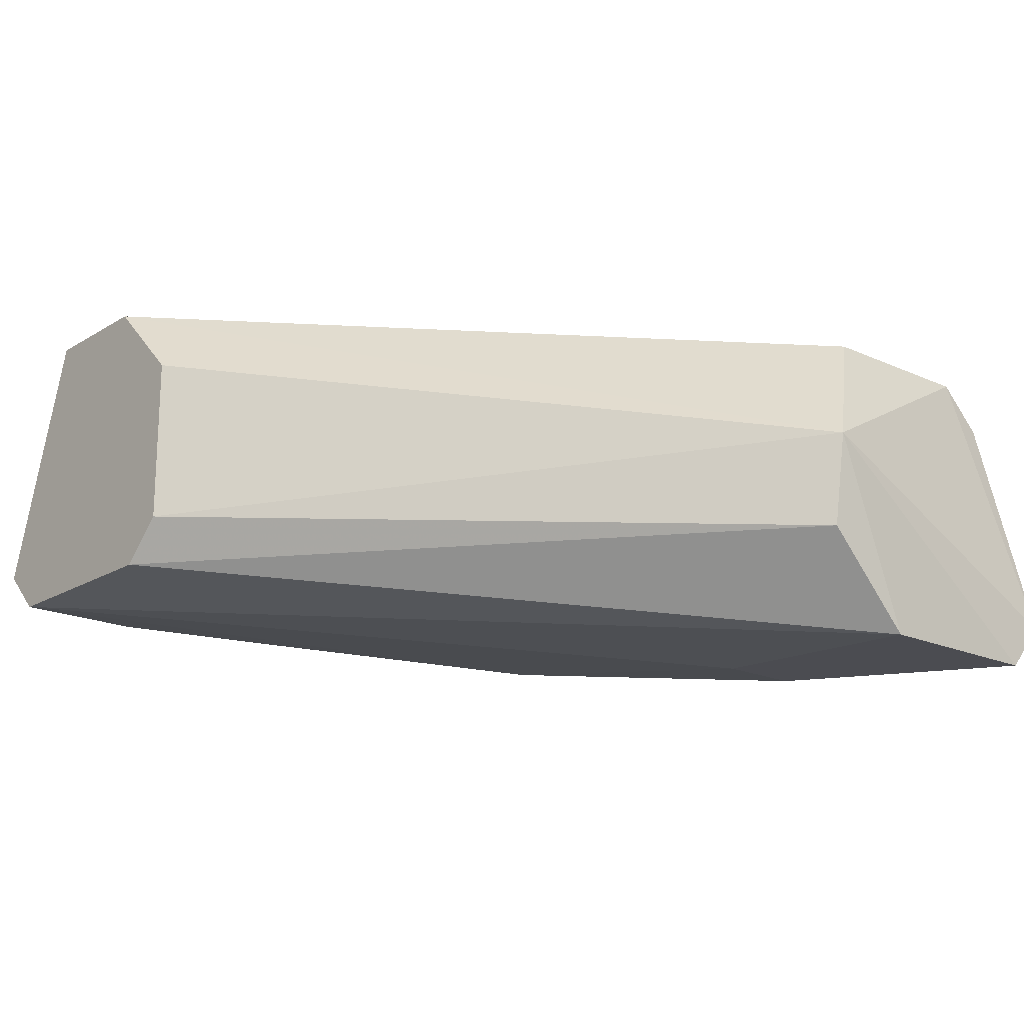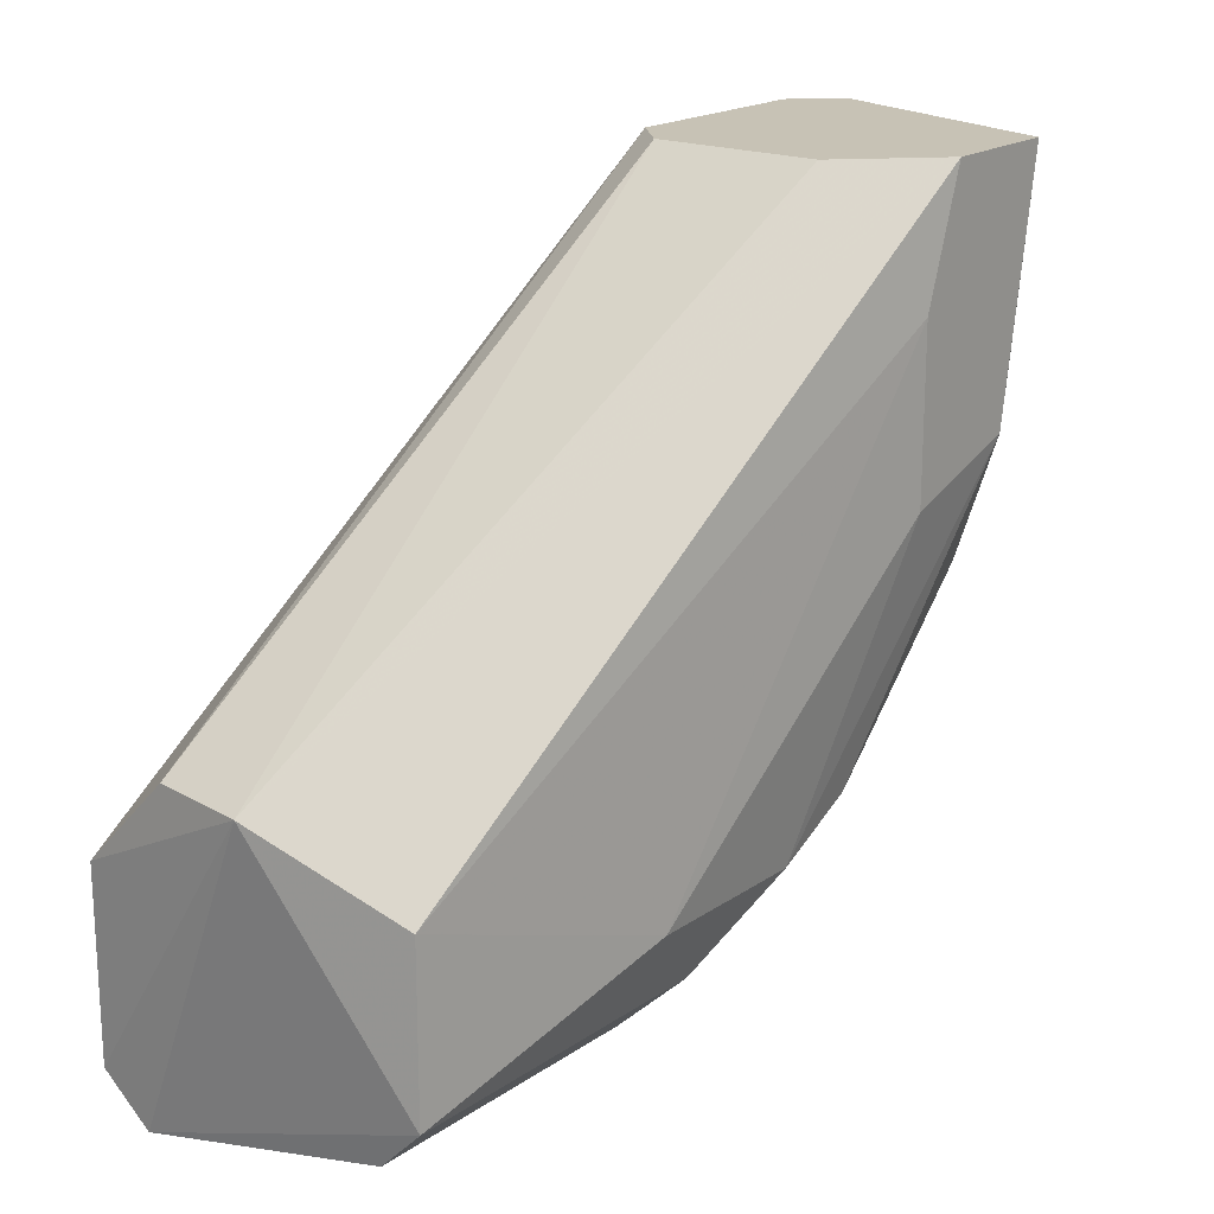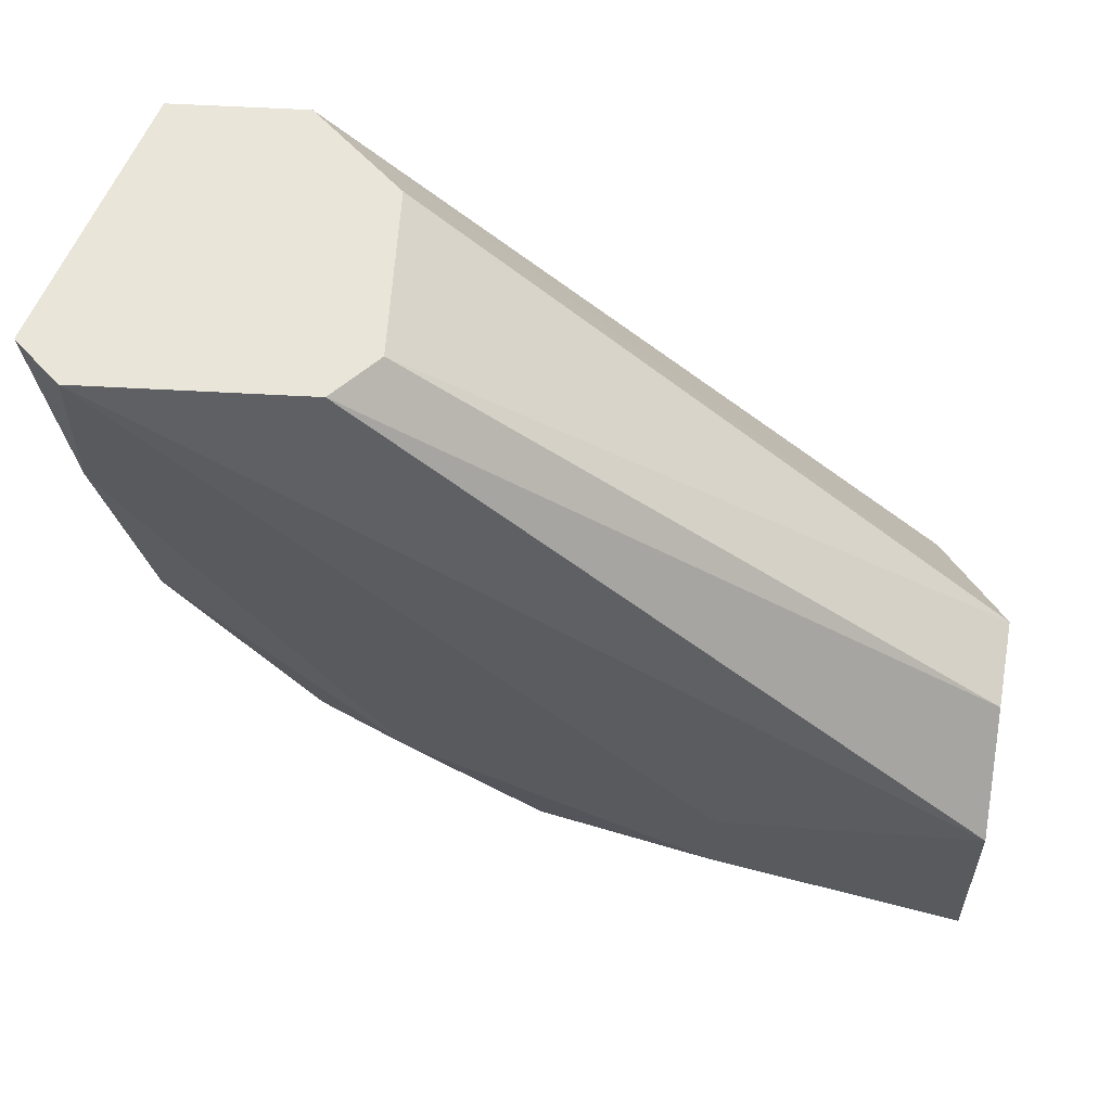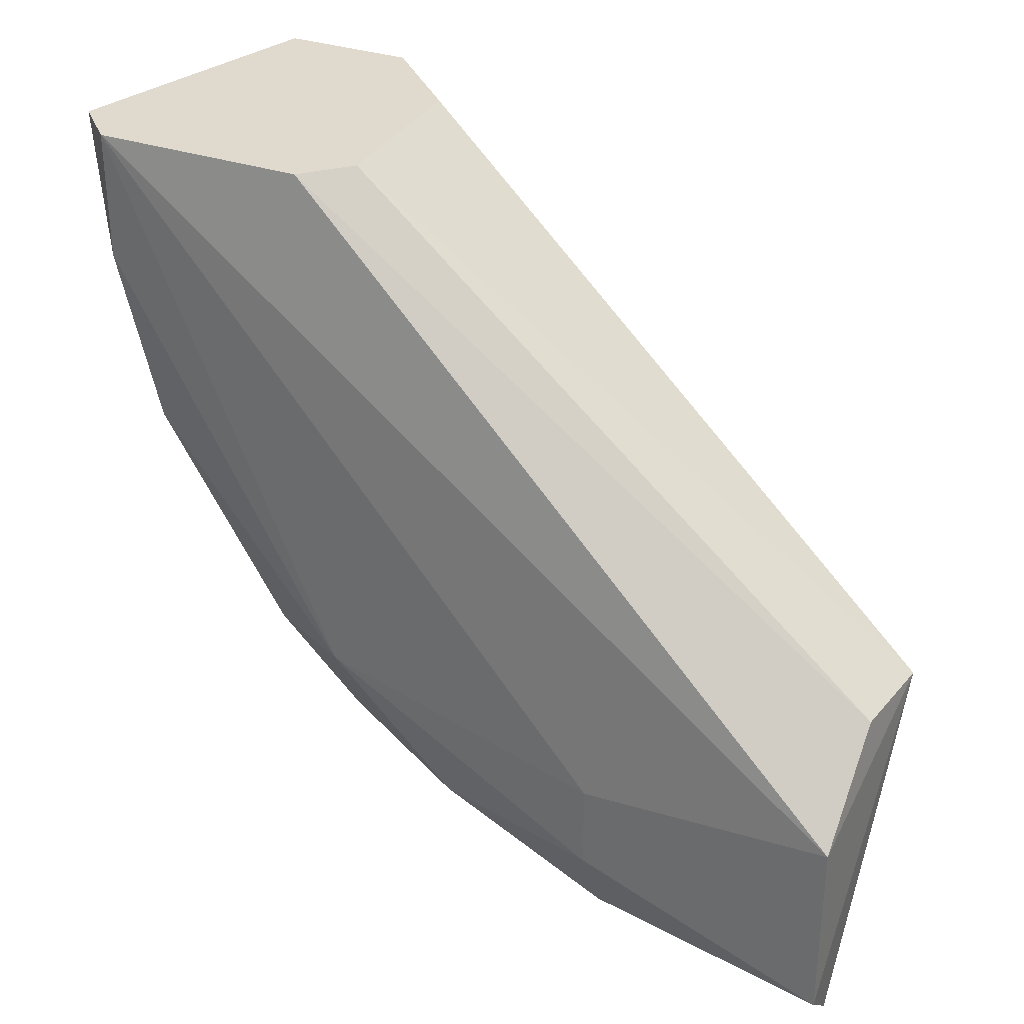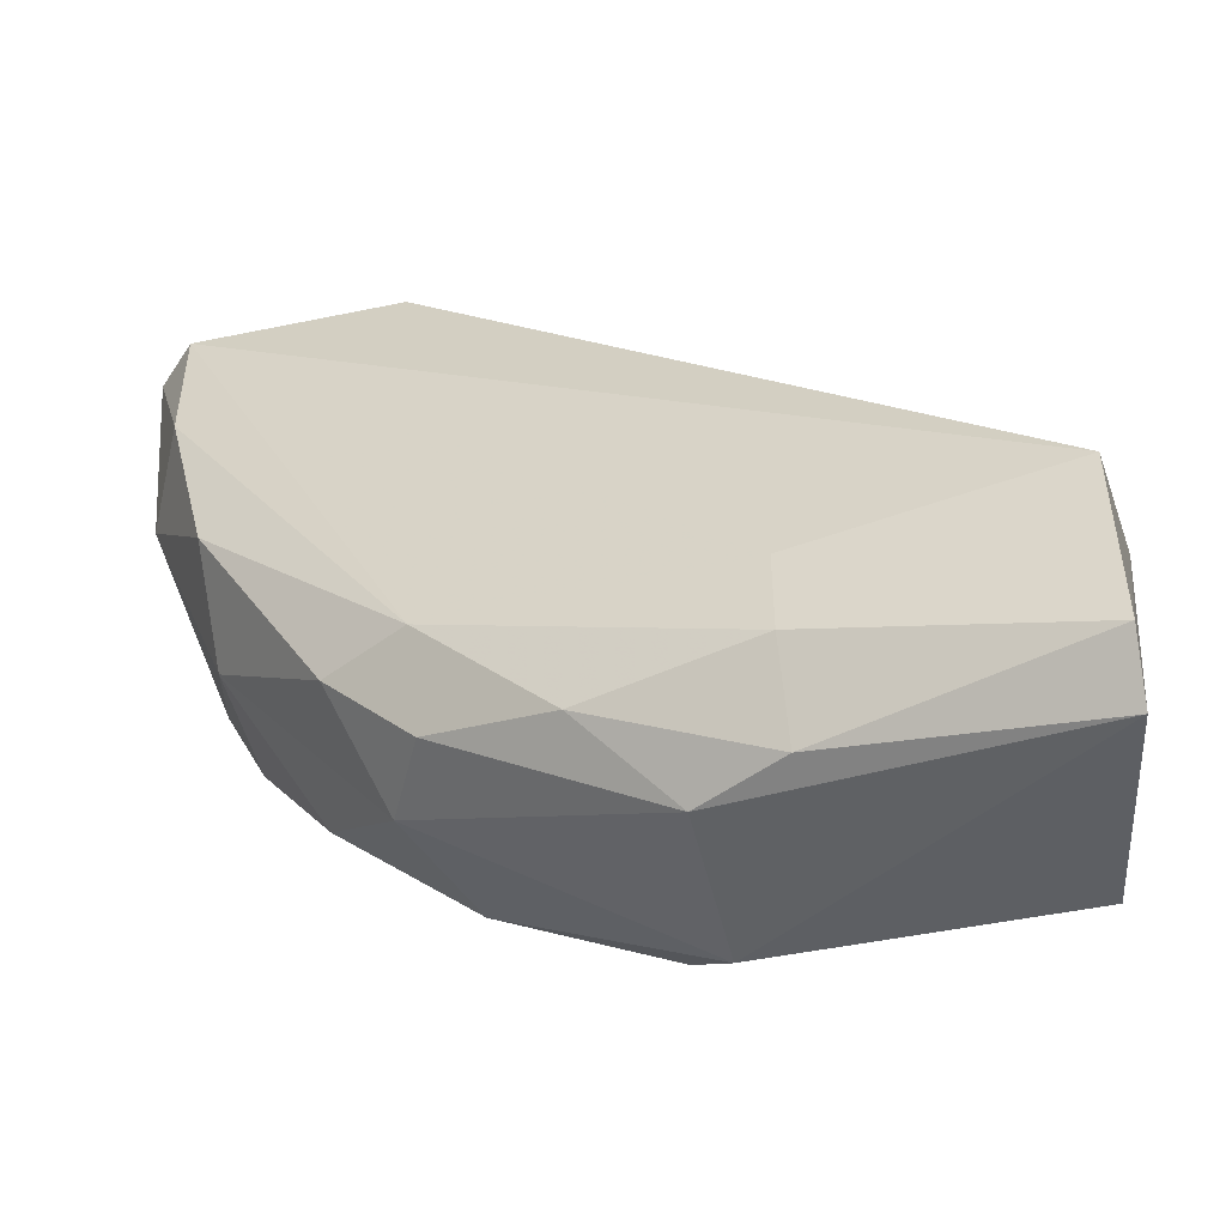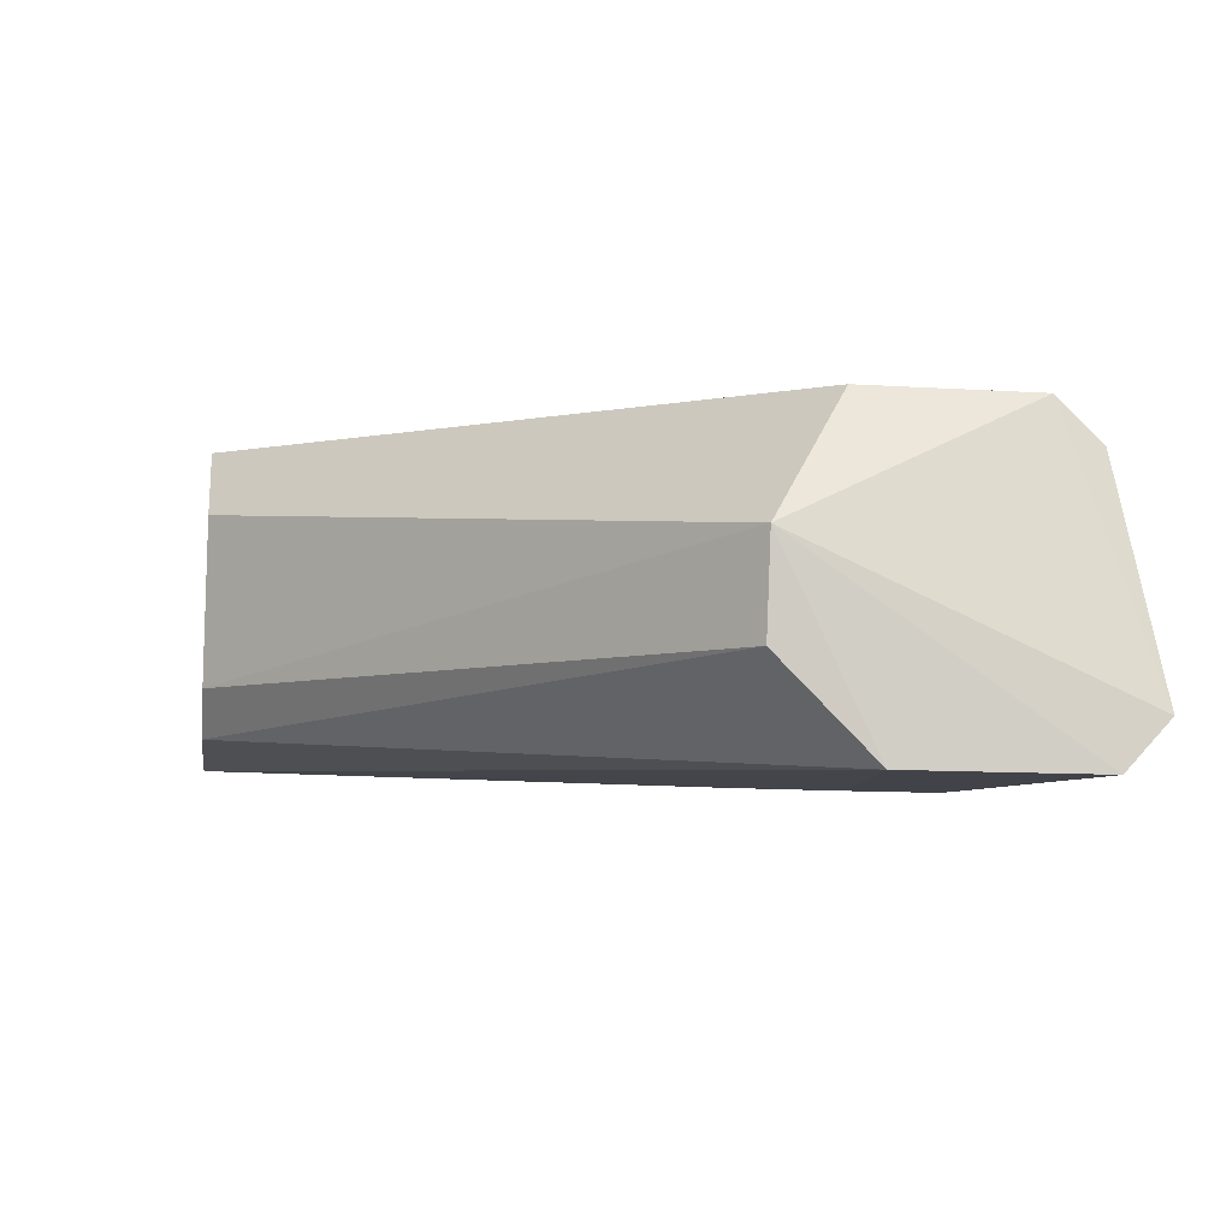
<metadata>
{"format":"obj","ext":"obj","renderer":"f3d","projection":"perspective","resolution":1024,"background":"white","views":[{"elev":-18.6,"azim":-131.0,"up":"+Z"},{"elev":19.0,"azim":-51.6,"up":"+Y"},{"elev":58.3,"azim":-176.7,"up":"+Y"},{"elev":32.7,"azim":-154.7,"up":"+Y"},{"elev":-48.4,"azim":-166.9,"up":"+Y"},{"elev":-11.8,"azim":-98.4,"up":"+Z"}]}
</metadata>
<code>
v 0.1356 -0.2157 0.003839
v 0.3579 -0.05042 0.07452
v 0.1454 -0.1958 0.07452
v 0.1341 -0.1305 0.01563
v 0.302 -0.151 0.01861
v 0.3467 -0.01687 0.01861
v 0.302 -0.01687 0.0969
v 0.2796 -0.1622 0.0857
v 0.135 -0.1549 -0.008698
v 0.2796 -0.01687 0.0298
v 0.2237 -0.207 0.06334
v 0.1309 -0.131 0.04022
v 0.2014 -0.1846 -0.003765
v 0.2237 -0.207 0.01861
v 0.3132 -0.151 0.06334
v 0.3243 -0.08398 0.0969
v 0.1454 -0.151 0.07452
v 0.3355 -0.09516 0.01861
v 0.2125 -0.1734 0.0857
v 0.2796 -0.01687 0.07452
v 0.2908 -0.01687 0.01861
v 0.3355 -0.01687 0.0969
v 0.3355 -0.1175 0.07452
v 0.3579 -0.06161 0.04098
v 0.2908 -0.1734 0.04098
v 0.3355 -0.1175 0.04098
v 0.135 -0.204 -0.008698
v 0.2796 -0.151 0.007439
v 0.3579 -0.01687 0.0298
v 0.1454 -0.207 0.06334
v 0.2908 -0.09516 0.0969
v 0.2461 -0.1846 0.007439
v 0.2349 -0.1958 0.07452
v 0.2796 -0.1734 0.07452
v 0.3467 -0.07279 0.0857
v 0.2014 -0.1622 -0.003765
v 0.2014 -0.207 0.007439
v 0.2908 -0.05042 0.0969
v 0.3467 -0.09516 0.07452
v 0.2796 -0.1734 0.01861
v 0.3243 -0.1175 0.0857
v 0.3467 -0.05042 0.01861
v 0.2572 -0.1734 0.0857
f 19 33 43
f 7 6 10
f 1 3 12
f 4 9 12
f 10 4 12
f 11 1 14
f 12 3 17
f 7 12 17
f 17 3 19
f 7 10 20
f 12 7 20
f 10 12 20
f 9 4 21
f 6 9 21
f 10 6 21
f 4 10 21
f 6 7 22
f 7 16 22
f 11 14 25
f 15 25 26
f 5 18 26
f 23 15 26
f 18 24 26
f 25 5 26
f 1 12 27
f 12 9 27
f 9 13 27
f 18 5 28
f 22 2 29
f 6 22 29
f 2 24 29
f 3 1 30
f 1 11 30
f 11 3 30
f 16 7 31
f 13 28 32
f 28 5 32
f 3 11 33
f 19 3 33
f 23 8 34
f 15 23 34
f 11 25 34
f 25 15 34
f 33 11 34
f 8 33 34
f 2 22 35
f 22 16 35
f 9 6 36
f 13 9 36
f 6 28 36
f 28 13 36
f 14 1 37
f 1 27 37
f 27 13 37
f 32 14 37
f 13 32 37
f 7 17 38
f 17 19 38
f 31 7 38
f 19 31 38
f 24 2 39
f 23 26 39
f 26 24 39
f 2 35 39
f 25 14 40
f 5 25 40
f 14 32 40
f 32 5 40
f 16 8 41
f 8 23 41
f 35 16 41
f 23 39 41
f 39 35 41
f 24 18 42
f 28 6 42
f 18 28 42
f 6 29 42
f 29 24 42
f 8 16 43
f 16 31 43
f 31 19 43
f 33 8 43

</code>
